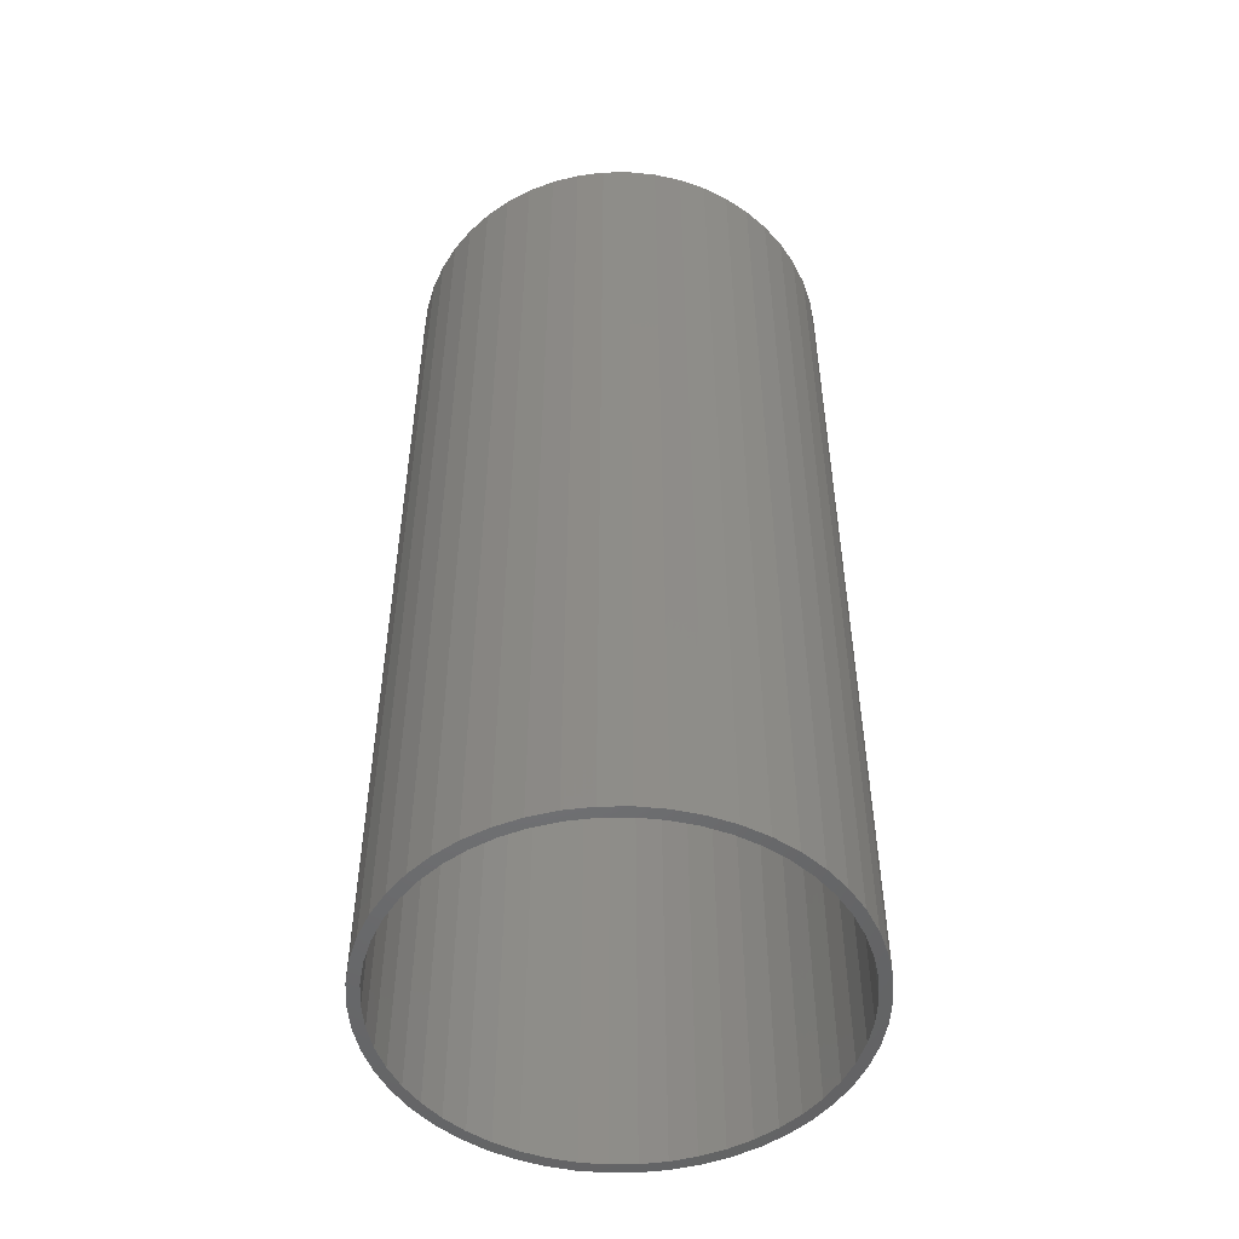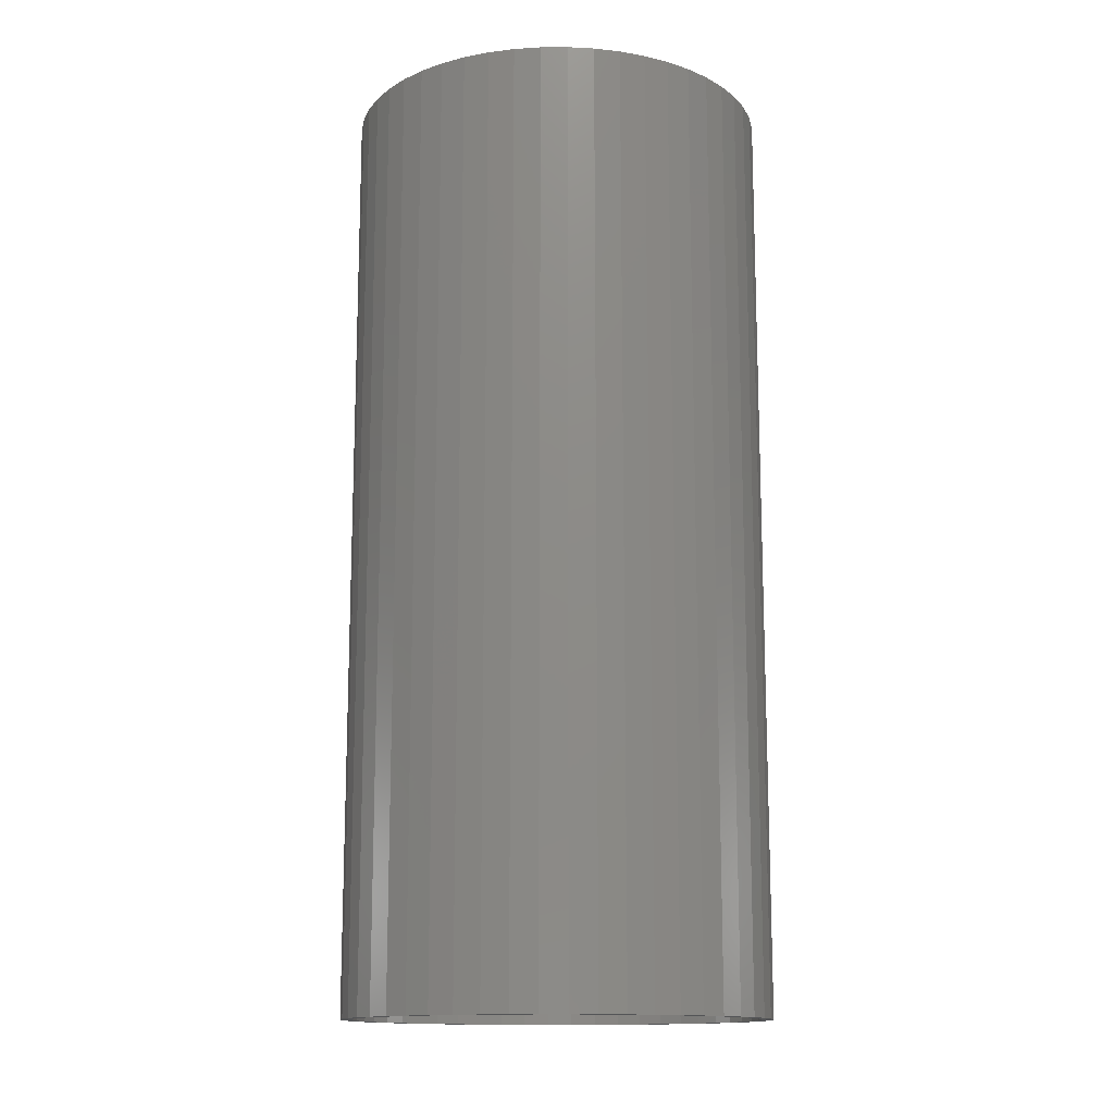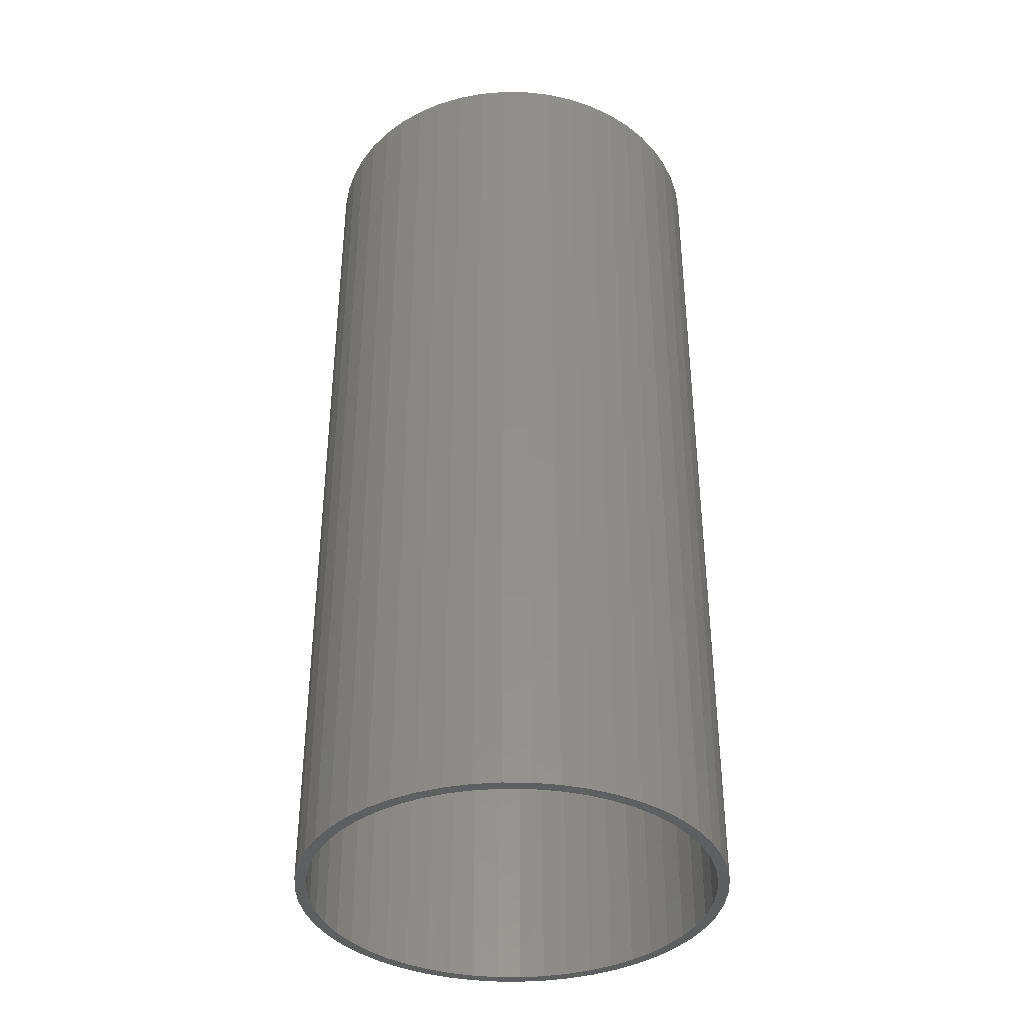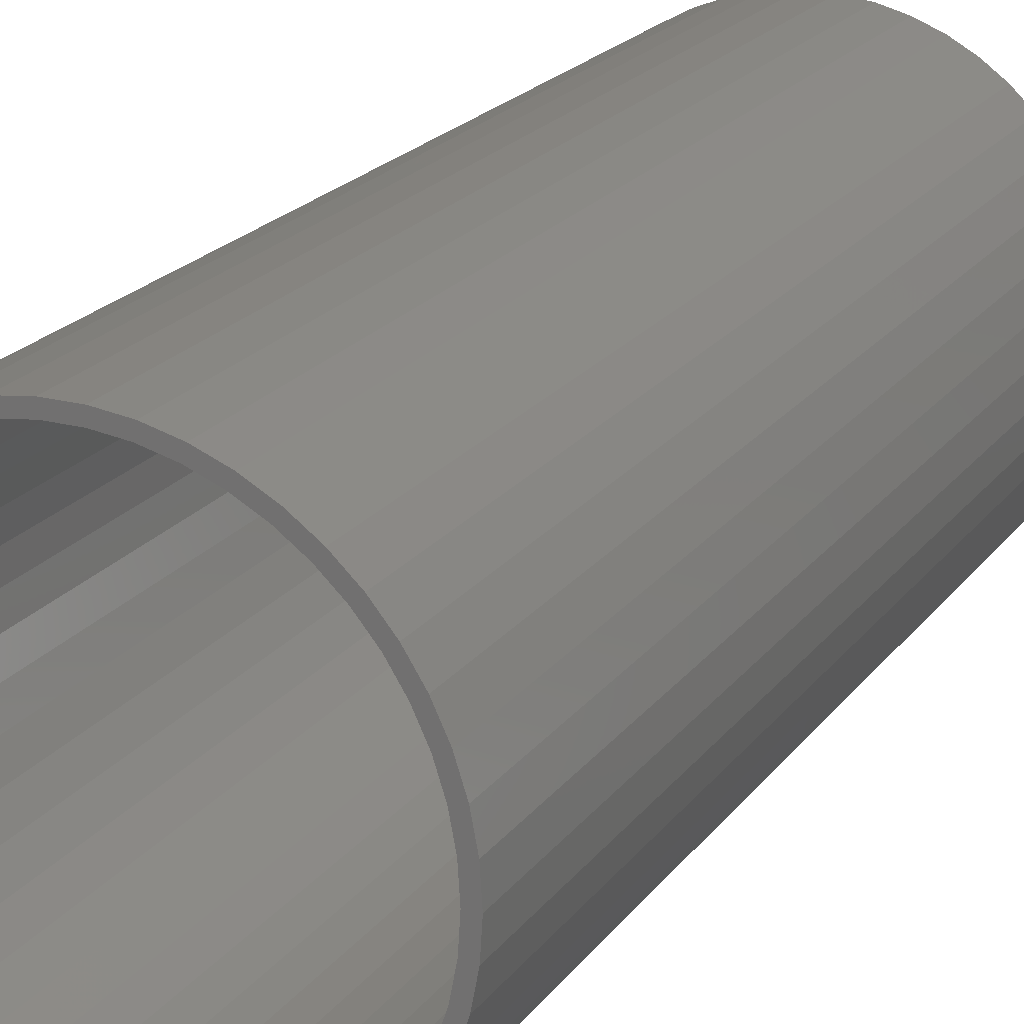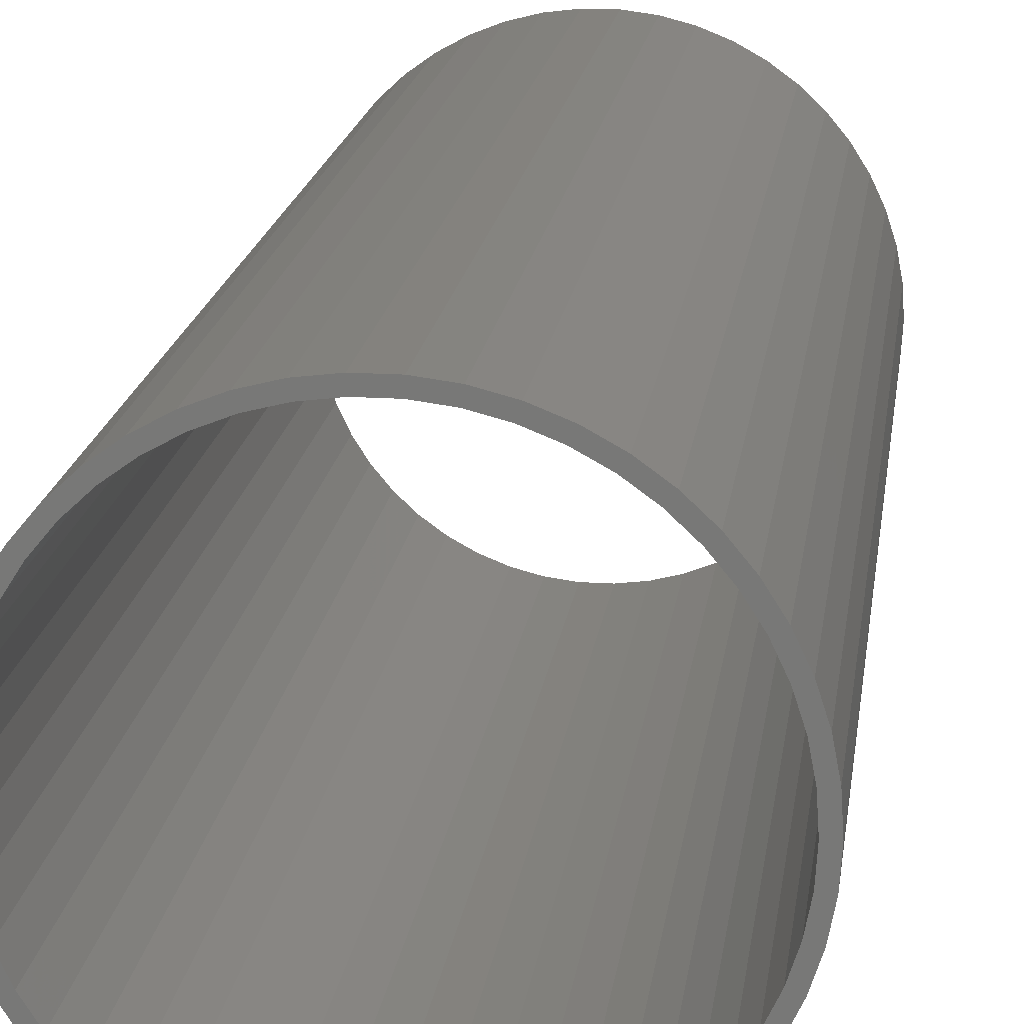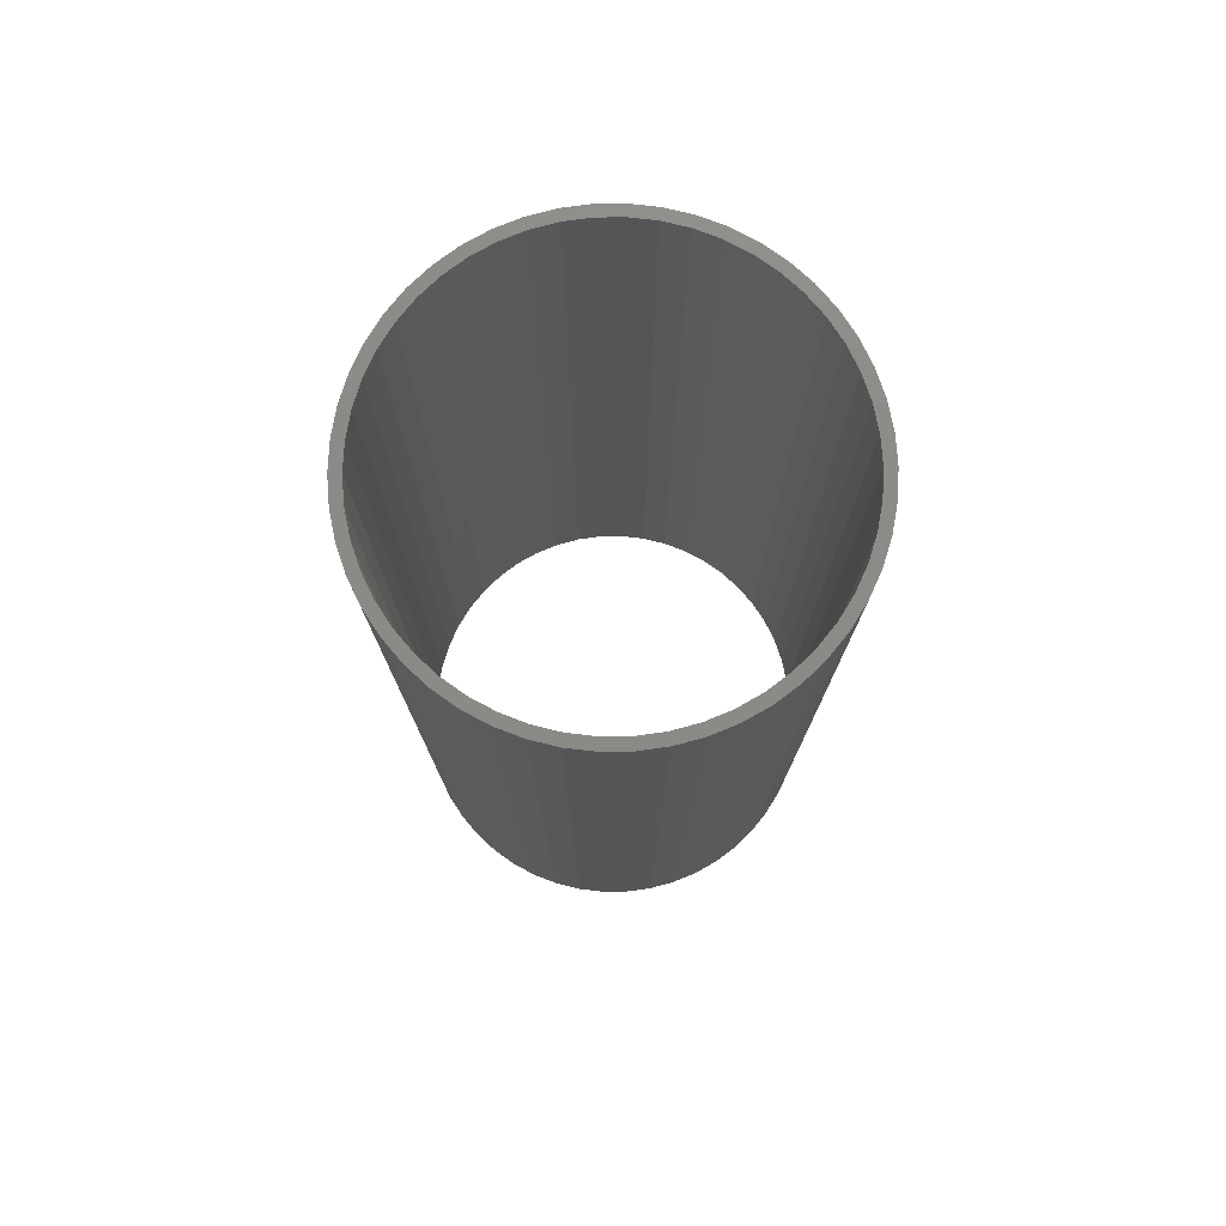
<metadata>
{"format":"stl","ext":"stl","renderer":"f3d","projection":"perspective","resolution":1024,"background":"white","views":[{"elev":-50.6,"azim":0.9,"up":"+Z"},{"elev":-14.0,"azim":-78.4,"up":"+Z"},{"elev":-37.8,"azim":-80.3,"up":"+Z"},{"elev":20.5,"azim":25.8,"up":"+Y"},{"elev":17.6,"azim":7.4,"up":"+Y"},{"elev":76.9,"azim":56.9,"up":"+Z"}]}
</metadata>
<code>
# stl→obj: 200 verts, 400 faces
v 9.5 0 21
v 9.425 1.191 -21
v 9.425 1.191 21
v 9.5 0 -21
v -9.5 0 -21
v -9.425 1.191 21
v -9.425 1.191 -21
v -9.5 0 21
v 0.5965 9.481 -21
v -0.5965 9.481 21
v 0.5965 9.481 21
v -0.5965 9.481 -21
v -0.5965 -9.481 -21
v 0.5965 -9.481 21
v -0.5965 -9.481 21
v 0.5965 -9.481 -21
v 6.925 6.503 -21
v 6.056 7.32 21
v 6.925 6.503 21
v 6.056 7.32 -21
v -6.056 7.32 -21
v -6.925 6.503 21
v -6.056 7.32 21
v -6.925 6.503 -21
v -2.936 9.035 -21
v -4.045 8.596 21
v -2.936 9.035 21
v -4.045 8.596 -21
v 8.833 3.497 21
v 8.325 4.577 -21
v 8.325 4.577 21
v 8.833 3.497 -21
v 9.202 2.363 -21
v 9.202 2.363 21
v 7.686 5.584 -21
v 7.686 5.584 21
v 4.045 8.596 -21
v 2.936 9.035 21
v 4.045 8.596 21
v 2.936 9.035 -21
v 5.09 8.021 -21
v 5.09 8.021 21
v -8.833 3.497 -21
v -8.325 4.577 21
v -8.325 4.577 -21
v -8.833 3.497 21
v -7.686 5.584 -21
v -7.686 5.584 21
v -9.202 2.363 -21
v -9.202 2.363 21
v -1.78 9.332 -21
v -1.78 9.332 21
v 1.78 -9.332 21
v 1.78 -9.332 -21
v 1.78 9.332 21
v 1.78 9.332 -21
v 9 0 21
v 8.929 1.128 21
v 9.425 -1.191 21
v 8.929 -1.128 21
v 8.717 2.238 21
v 8.368 3.313 21
v 7.887 4.336 21
v 7.281 5.29 21
v 6.561 6.161 21
v 5.737 6.935 21
v 4.822 7.599 21
v 3.832 8.143 21
v 2.781 8.56 21
v 1.686 8.841 21
v 0.5651 8.982 21
v -0.5651 8.982 21
v -1.686 8.841 21
v -2.781 8.56 21
v -3.832 8.143 21
v -4.822 7.599 21
v -5.09 8.021 21
v -5.737 6.935 21
v -6.561 6.161 21
v -7.281 5.29 21
v -7.887 4.336 21
v -8.368 3.313 21
v -8.717 2.238 21
v -8.929 1.128 21
v 9.202 -2.363 21
v 8.717 -2.238 21
v 8.833 -3.497 21
v 8.368 -3.313 21
v 8.325 -4.577 21
v 7.887 -4.336 21
v 7.686 -5.584 21
v 7.281 -5.29 21
v 6.925 -6.503 21
v 6.561 -6.161 21
v 6.056 -7.32 21
v 5.737 -6.935 21
v 5.09 -8.021 21
v 4.822 -7.599 21
v 4.045 -8.596 21
v 3.832 -8.143 21
v 2.936 -9.035 21
v 2.781 -8.56 21
v 1.686 -8.841 21
v 0.5651 -8.982 21
v -0.5651 -8.982 21
v -1.686 -8.841 21
v -1.78 -9.332 21
v -2.781 -8.56 21
v -2.936 -9.035 21
v -3.832 -8.143 21
v -4.045 -8.596 21
v -4.822 -7.599 21
v -5.09 -8.021 21
v -5.737 -6.935 21
v -6.056 -7.32 21
v -6.561 -6.161 21
v -6.925 -6.503 21
v -7.281 -5.29 21
v -7.686 -5.584 21
v -7.887 -4.336 21
v -8.325 -4.577 21
v -8.368 -3.313 21
v -8.833 -3.497 21
v -8.717 -2.238 21
v -9.202 -2.363 21
v -8.929 -1.128 21
v -9.425 -1.191 21
v -9 0 21
v -5.09 8.021 -21
v 9.425 -1.191 -21
v 7.686 -5.584 -21
v 6.925 -6.503 -21
v 9.202 -2.363 -21
v 8.833 -3.497 -21
v -8.325 -4.577 -21
v -8.833 -3.497 -21
v 9 0 -21
v 8.929 -1.128 -21
v 8.929 1.128 -21
v 8.717 -2.238 -21
v 8.368 -3.313 -21
v 8.325 -4.577 -21
v 7.887 -4.336 -21
v 7.281 -5.29 -21
v 6.561 -6.161 -21
v 6.056 -7.32 -21
v 5.737 -6.935 -21
v 5.09 -8.021 -21
v 4.822 -7.599 -21
v 4.045 -8.596 -21
v 3.832 -8.143 -21
v 2.936 -9.035 -21
v 2.781 -8.56 -21
v 1.686 -8.841 -21
v 0.5651 -8.982 -21
v -0.5651 -8.982 -21
v -1.686 -8.841 -21
v -1.78 -9.332 -21
v -2.781 -8.56 -21
v -2.936 -9.035 -21
v -3.832 -8.143 -21
v -4.045 -8.596 -21
v -4.822 -7.599 -21
v -5.09 -8.021 -21
v -5.737 -6.935 -21
v -6.056 -7.32 -21
v -6.561 -6.161 -21
v -6.925 -6.503 -21
v -7.281 -5.29 -21
v -7.686 -5.584 -21
v -7.887 -4.336 -21
v -8.368 -3.313 -21
v -8.717 -2.238 -21
v -9.202 -2.363 -21
v -8.929 -1.128 -21
v -9.425 -1.191 -21
v 8.717 2.238 -21
v 8.368 3.313 -21
v 7.887 4.336 -21
v 7.281 5.29 -21
v 6.561 6.161 -21
v 5.737 6.935 -21
v 4.822 7.599 -21
v 3.832 8.143 -21
v 2.781 8.56 -21
v 1.686 8.841 -21
v 0.5651 8.982 -21
v -0.5651 8.982 -21
v -1.686 8.841 -21
v -2.781 8.56 -21
v -3.832 8.143 -21
v -4.822 7.599 -21
v -5.737 6.935 -21
v -6.561 6.161 -21
v -7.281 5.29 -21
v -7.887 4.336 -21
v -8.368 3.313 -21
v -8.717 2.238 -21
v -8.929 1.128 -21
v -9 0 -21
f 1 2 3
f 2 1 4
f 5 6 7
f 6 5 8
f 9 10 11
f 10 9 12
f 13 14 15
f 14 13 16
f 17 18 19
f 18 17 20
f 21 22 23
f 22 21 24
f 25 26 27
f 26 25 28
f 29 30 31
f 30 29 32
f 3 33 34
f 33 3 2
f 31 35 36
f 35 31 30
f 37 38 39
f 38 37 40
f 41 39 42
f 39 41 37
f 43 44 45
f 44 43 46
f 47 22 24
f 22 47 48
f 49 46 43
f 46 49 50
f 51 27 52
f 27 51 25
f 16 53 14
f 53 16 54
f 34 32 29
f 32 34 33
f 36 17 19
f 17 36 35
f 40 55 38
f 55 40 56
f 56 11 55
f 11 56 9
f 20 42 18
f 42 20 41
f 45 48 47
f 48 45 44
f 7 50 49
f 50 7 6
f 57 1 3
f 58 3 34
f 1 57 59
f 60 59 57
f 3 58 57
f 61 34 29
f 34 61 58
f 29 62 61
f 31 62 29
f 31 63 62
f 36 63 31
f 36 64 63
f 19 64 36
f 19 65 64
f 18 65 19
f 18 66 65
f 42 66 18
f 42 67 66
f 39 67 42
f 39 68 67
f 38 68 39
f 38 69 68
f 55 69 38
f 55 70 69
f 11 70 55
f 11 71 70
f 11 72 71
f 10 72 11
f 10 73 72
f 52 73 10
f 52 74 73
f 27 74 52
f 27 75 74
f 26 75 27
f 26 76 75
f 77 76 26
f 77 78 76
f 23 78 77
f 23 79 78
f 22 79 23
f 22 80 79
f 48 80 22
f 48 81 80
f 44 81 48
f 44 82 81
f 46 82 44
f 82 46 83
f 50 83 46
f 83 50 84
f 6 84 50
f 59 60 85
f 86 85 60
f 85 86 87
f 88 87 86
f 88 89 87
f 90 89 88
f 90 91 89
f 92 91 90
f 92 93 91
f 94 93 92
f 94 95 93
f 96 95 94
f 96 97 95
f 98 97 96
f 98 99 97
f 100 99 98
f 100 101 99
f 102 101 100
f 102 53 101
f 103 53 102
f 103 14 53
f 104 14 103
f 105 14 104
f 105 15 14
f 106 15 105
f 106 107 15
f 108 107 106
f 108 109 107
f 110 109 108
f 110 111 109
f 112 111 110
f 112 113 111
f 114 113 112
f 114 115 113
f 116 115 114
f 116 117 115
f 118 117 116
f 118 119 117
f 120 119 118
f 120 121 119
f 122 121 120
f 123 122 124
f 122 123 121
f 125 124 126
f 127 126 128
f 84 6 128
f 124 125 123
f 8 128 6
f 126 127 125
f 128 8 127
f 28 77 26
f 77 28 129
f 129 23 77
f 23 129 21
f 12 52 10
f 52 12 51
f 59 4 1
f 4 59 130
f 93 131 91
f 131 93 132
f 87 133 85
f 133 87 134
f 85 130 59
f 130 85 133
f 135 123 136
f 123 135 121
f 137 4 130
f 138 130 133
f 4 137 2
f 139 2 137
f 130 138 137
f 140 133 134
f 133 140 138
f 134 141 140
f 142 141 134
f 142 143 141
f 131 143 142
f 131 144 143
f 132 144 131
f 132 145 144
f 146 145 132
f 146 147 145
f 148 147 146
f 148 149 147
f 150 149 148
f 150 151 149
f 152 151 150
f 152 153 151
f 54 153 152
f 54 154 153
f 16 154 54
f 16 155 154
f 16 156 155
f 13 156 16
f 13 157 156
f 158 157 13
f 158 159 157
f 160 159 158
f 160 161 159
f 162 161 160
f 162 163 161
f 164 163 162
f 164 165 163
f 166 165 164
f 166 167 165
f 168 167 166
f 168 169 167
f 170 169 168
f 170 171 169
f 135 171 170
f 135 172 171
f 136 172 135
f 172 136 173
f 174 173 136
f 173 174 175
f 176 175 174
f 2 139 33
f 177 33 139
f 33 177 32
f 178 32 177
f 178 30 32
f 179 30 178
f 179 35 30
f 180 35 179
f 180 17 35
f 181 17 180
f 181 20 17
f 182 20 181
f 182 41 20
f 183 41 182
f 183 37 41
f 184 37 183
f 184 40 37
f 185 40 184
f 185 56 40
f 186 56 185
f 186 9 56
f 187 9 186
f 188 9 187
f 188 12 9
f 189 12 188
f 189 51 12
f 190 51 189
f 190 25 51
f 191 25 190
f 191 28 25
f 192 28 191
f 192 129 28
f 193 129 192
f 193 21 129
f 194 21 193
f 194 24 21
f 195 24 194
f 195 47 24
f 196 47 195
f 196 45 47
f 197 45 196
f 43 197 198
f 197 43 45
f 49 198 199
f 7 199 200
f 175 176 200
f 198 49 43
f 5 200 176
f 199 7 49
f 200 5 7
f 150 97 99
f 97 150 148
f 146 93 95
f 93 146 132
f 91 142 89
f 142 91 131
f 136 125 174
f 125 136 123
f 152 99 101
f 99 152 150
f 54 101 53
f 101 54 152
f 89 134 87
f 134 89 142
f 158 15 107
f 15 158 13
f 162 109 111
f 109 162 160
f 160 107 109
f 107 160 158
f 168 119 170
f 119 168 117
f 168 115 117
f 115 168 166
f 174 127 176
f 127 174 125
f 176 8 5
f 8 176 127
f 148 95 97
f 95 148 146
f 170 121 135
f 121 170 119
f 164 111 113
f 111 164 162
f 166 113 115
f 113 166 164
f 83 197 82
f 197 83 198
f 179 64 180
f 64 179 63
f 185 68 69
f 68 185 184
f 191 74 75
f 74 191 190
f 82 196 81
f 196 82 197
f 138 57 137
f 57 138 60
f 151 102 100
f 102 151 153
f 80 194 79
f 194 80 195
f 194 78 79
f 78 194 193
f 137 58 139
f 58 137 57
f 157 108 106
f 108 157 159
f 153 103 102
f 103 153 154
f 182 65 66
f 65 182 181
f 188 71 72
f 71 188 187
f 186 69 70
f 69 186 185
f 183 66 67
f 66 183 182
f 184 67 68
f 67 184 183
f 128 199 84
f 199 128 200
f 84 198 83
f 198 84 199
f 81 195 80
f 195 81 196
f 189 72 73
f 72 189 188
f 190 73 74
f 73 190 189
f 192 75 76
f 75 192 191
f 193 76 78
f 76 193 192
f 140 60 138
f 60 140 86
f 144 90 143
f 90 144 92
f 118 171 120
f 171 118 169
f 154 104 103
f 104 154 155
f 178 63 179
f 63 178 62
f 177 62 178
f 62 177 61
f 139 61 177
f 61 139 58
f 180 65 181
f 65 180 64
f 187 70 71
f 70 187 186
f 145 96 94
f 96 145 147
f 143 88 141
f 88 143 90
f 141 86 140
f 86 141 88
f 159 110 108
f 110 159 161
f 156 106 105
f 106 156 157
f 126 200 128
f 200 126 175
f 120 172 122
f 172 120 171
f 122 173 124
f 173 122 172
f 116 169 118
f 169 116 167
f 149 100 98
f 100 149 151
f 163 114 112
f 114 163 165
f 155 105 104
f 105 155 156
f 124 175 126
f 175 124 173
f 165 116 114
f 116 165 167
f 147 98 96
f 98 147 149
f 145 92 144
f 92 145 94
f 161 112 110
f 112 161 163

</code>
